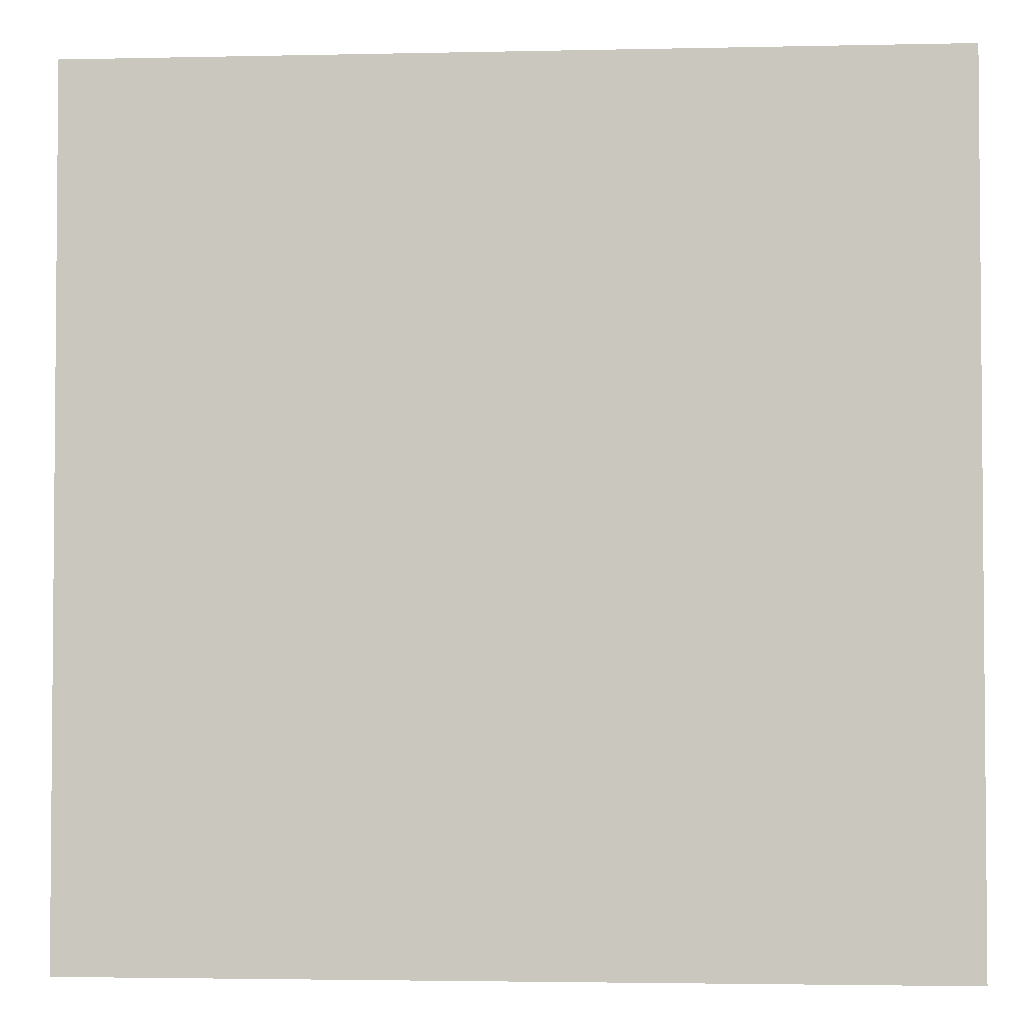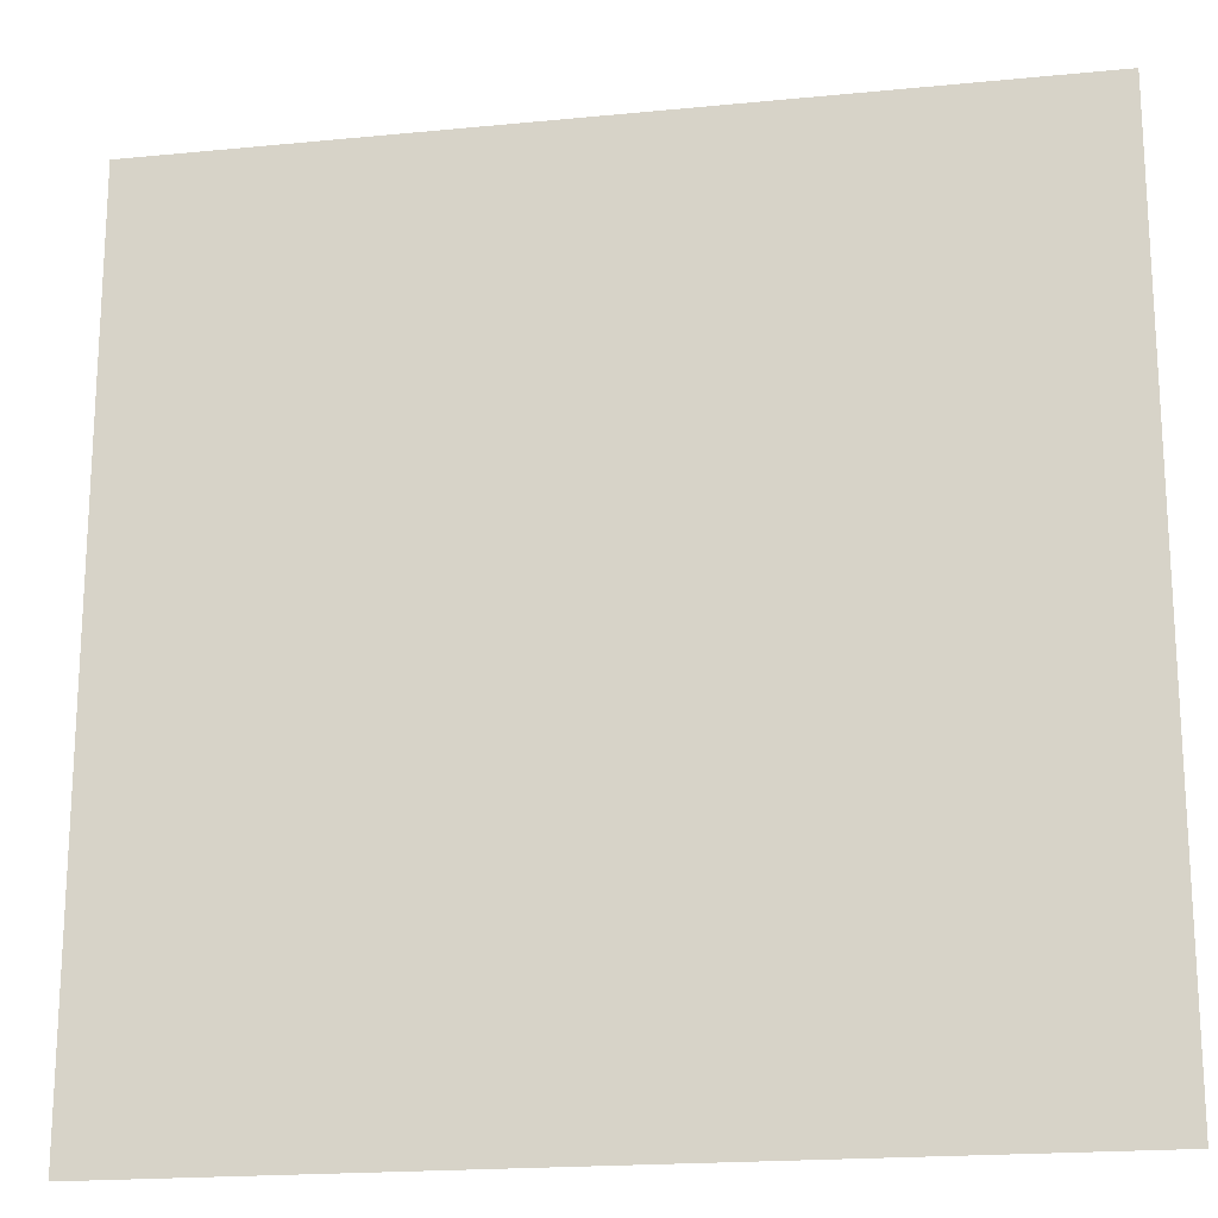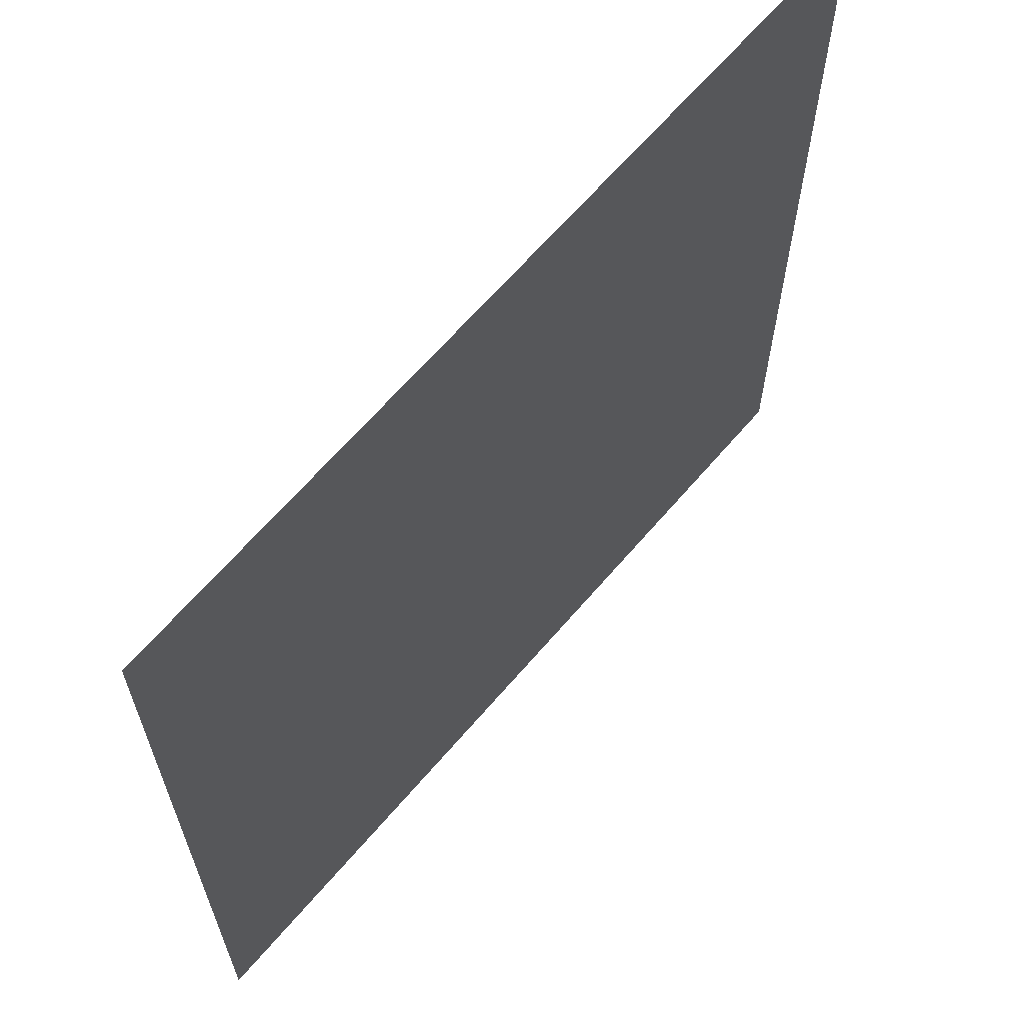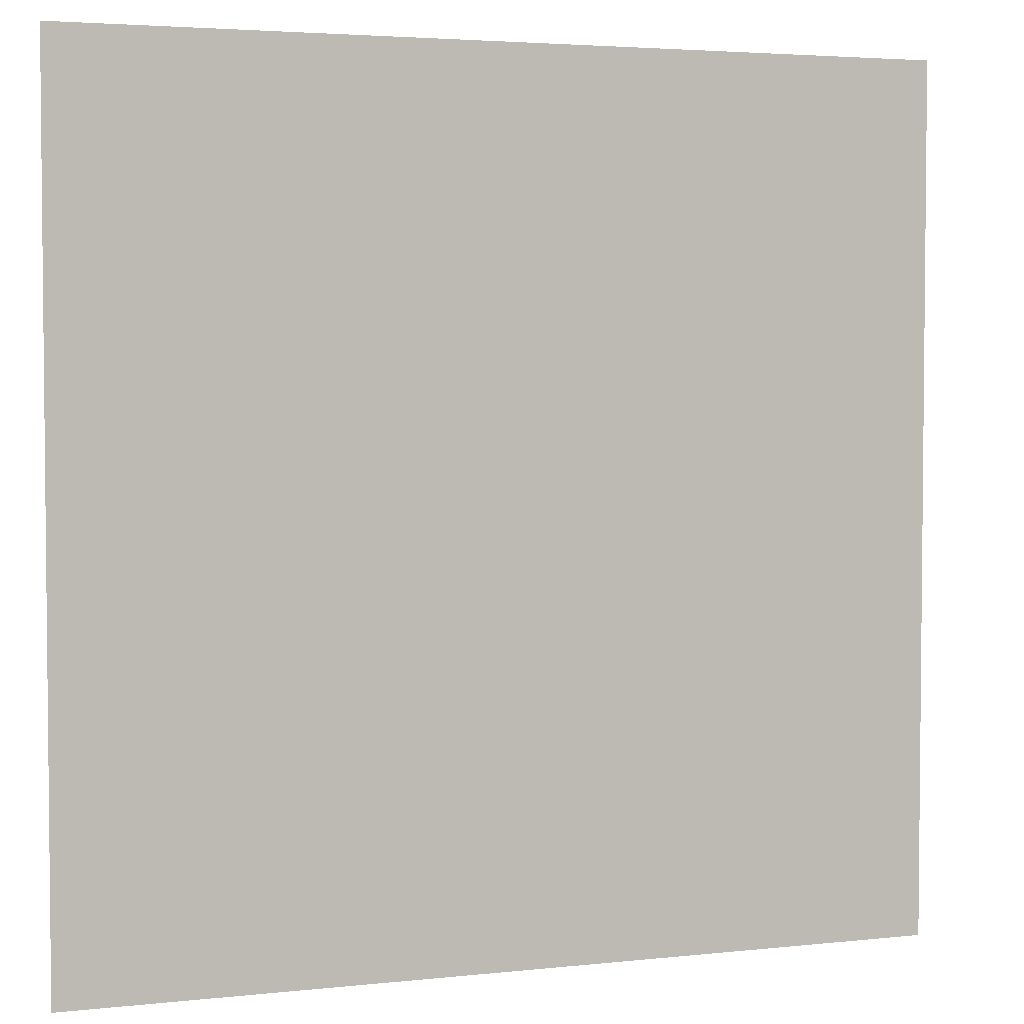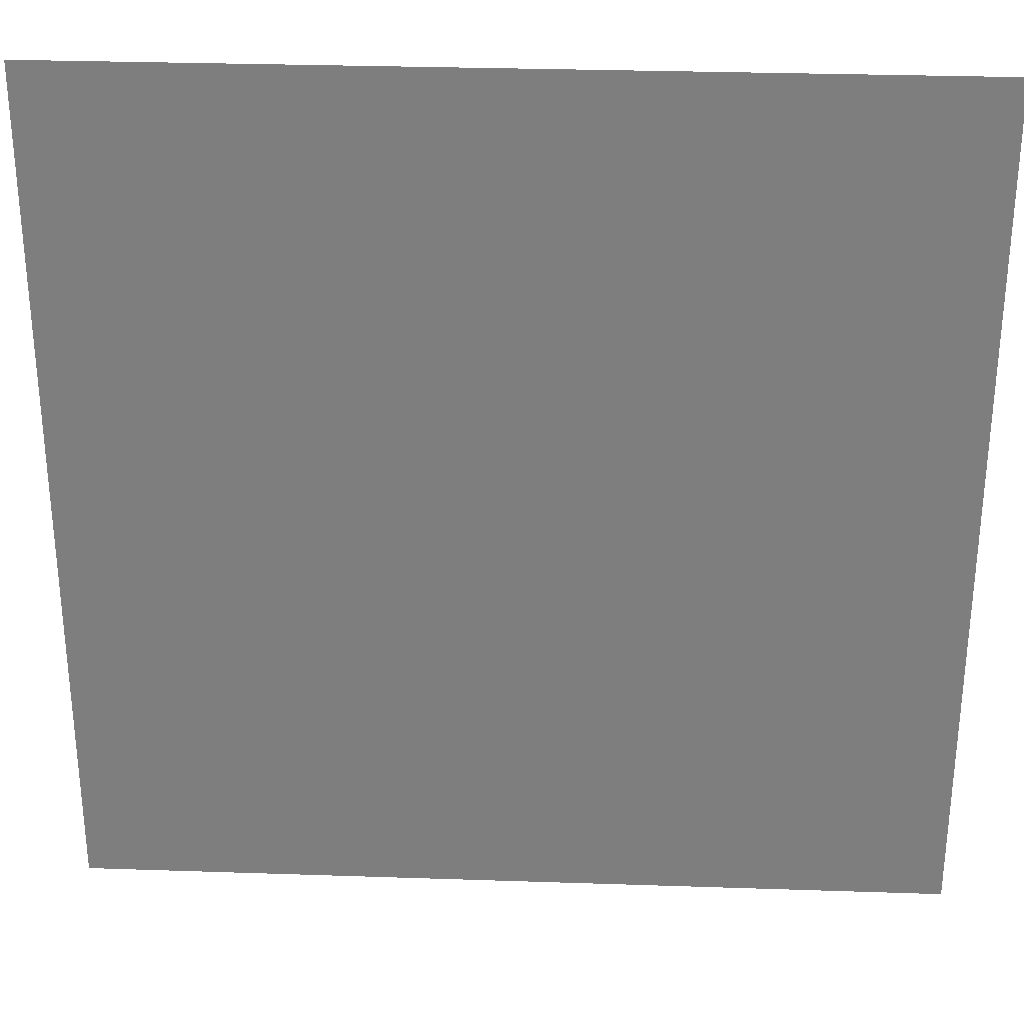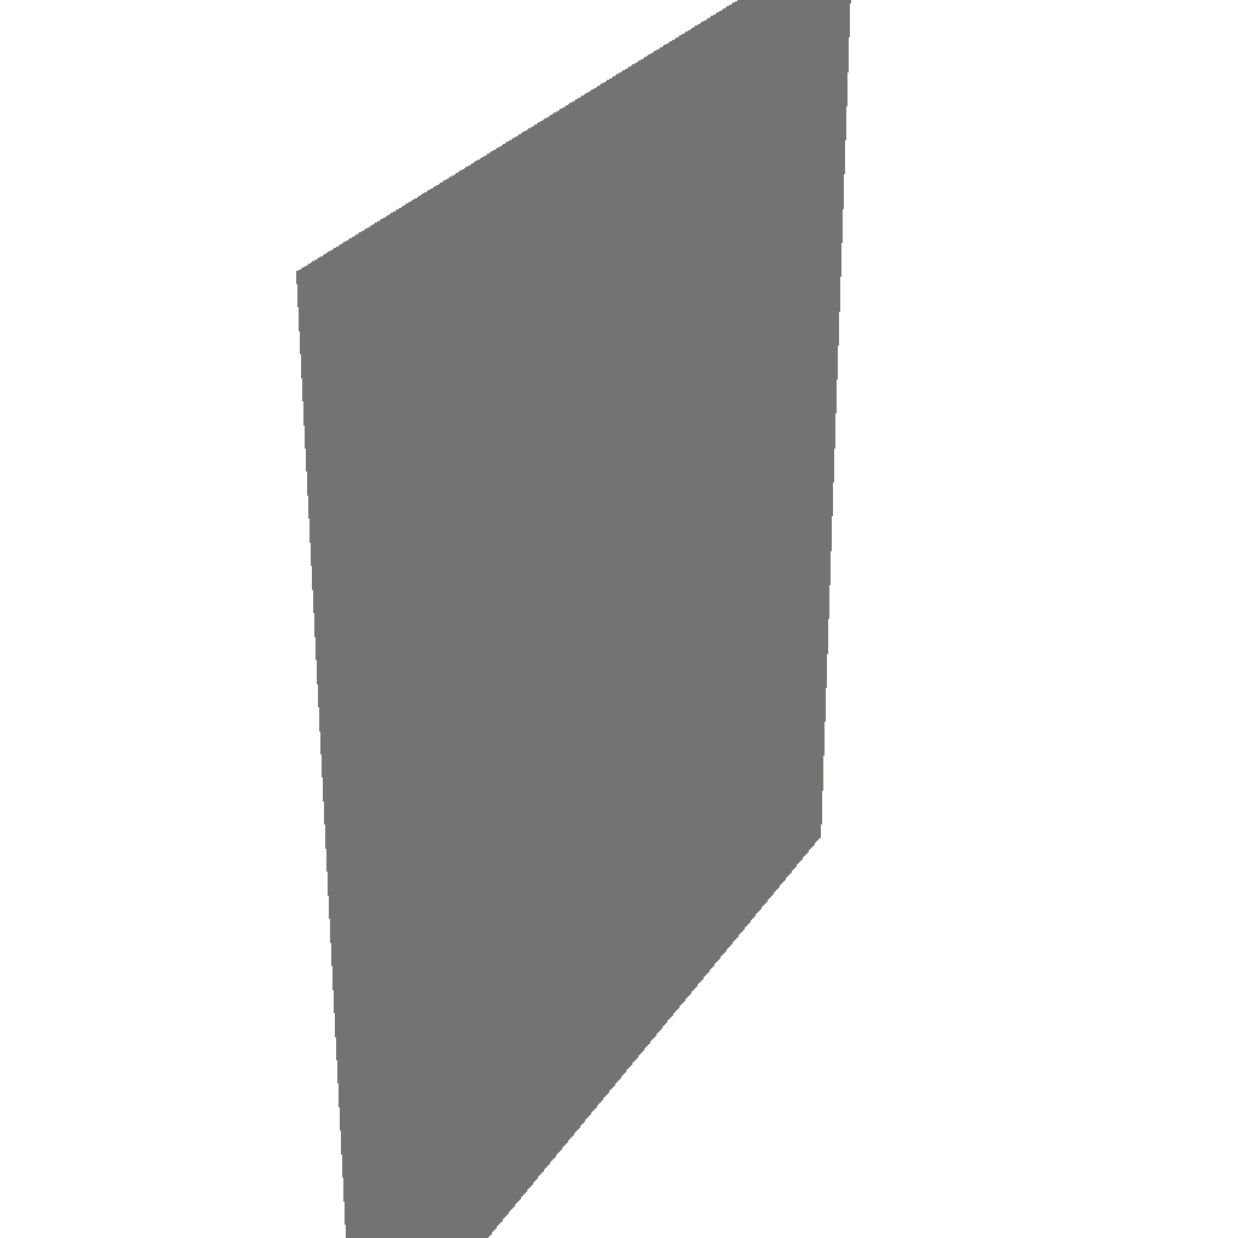
<metadata>
{"format":"obj","ext":"obj","renderer":"f3d","projection":"perspective","resolution":1024,"background":"white","views":[{"elev":-3.0,"azim":4.4,"up":"+Z"},{"elev":-19.1,"azim":10.5,"up":"+Z"},{"elev":64.9,"azim":130.5,"up":"+Z"},{"elev":3.6,"azim":-20.3,"up":"+Z"},{"elev":30.1,"azim":-177.2,"up":"+Z"},{"elev":27.4,"azim":-63.8,"up":"+Z"}]}
</metadata>
<code>
g VFX_Flipbook_Quad_02
v -50 0.0007629 50
v -50 0.0007629 -50
v 50 0.0007629 -50
v 50 0.0007629 50
g VFX_Flipbook_Quad_02_0
f 3 2 1
f 4 3 1

</code>
